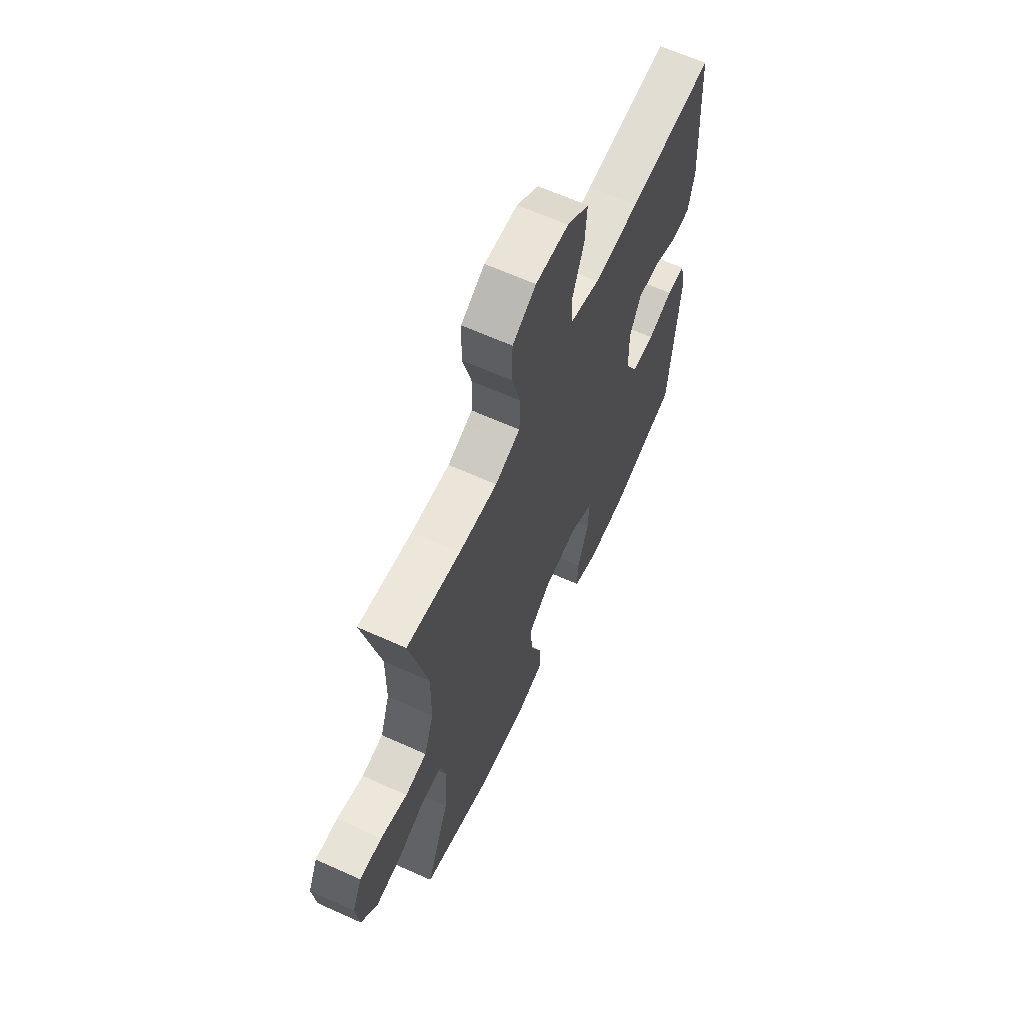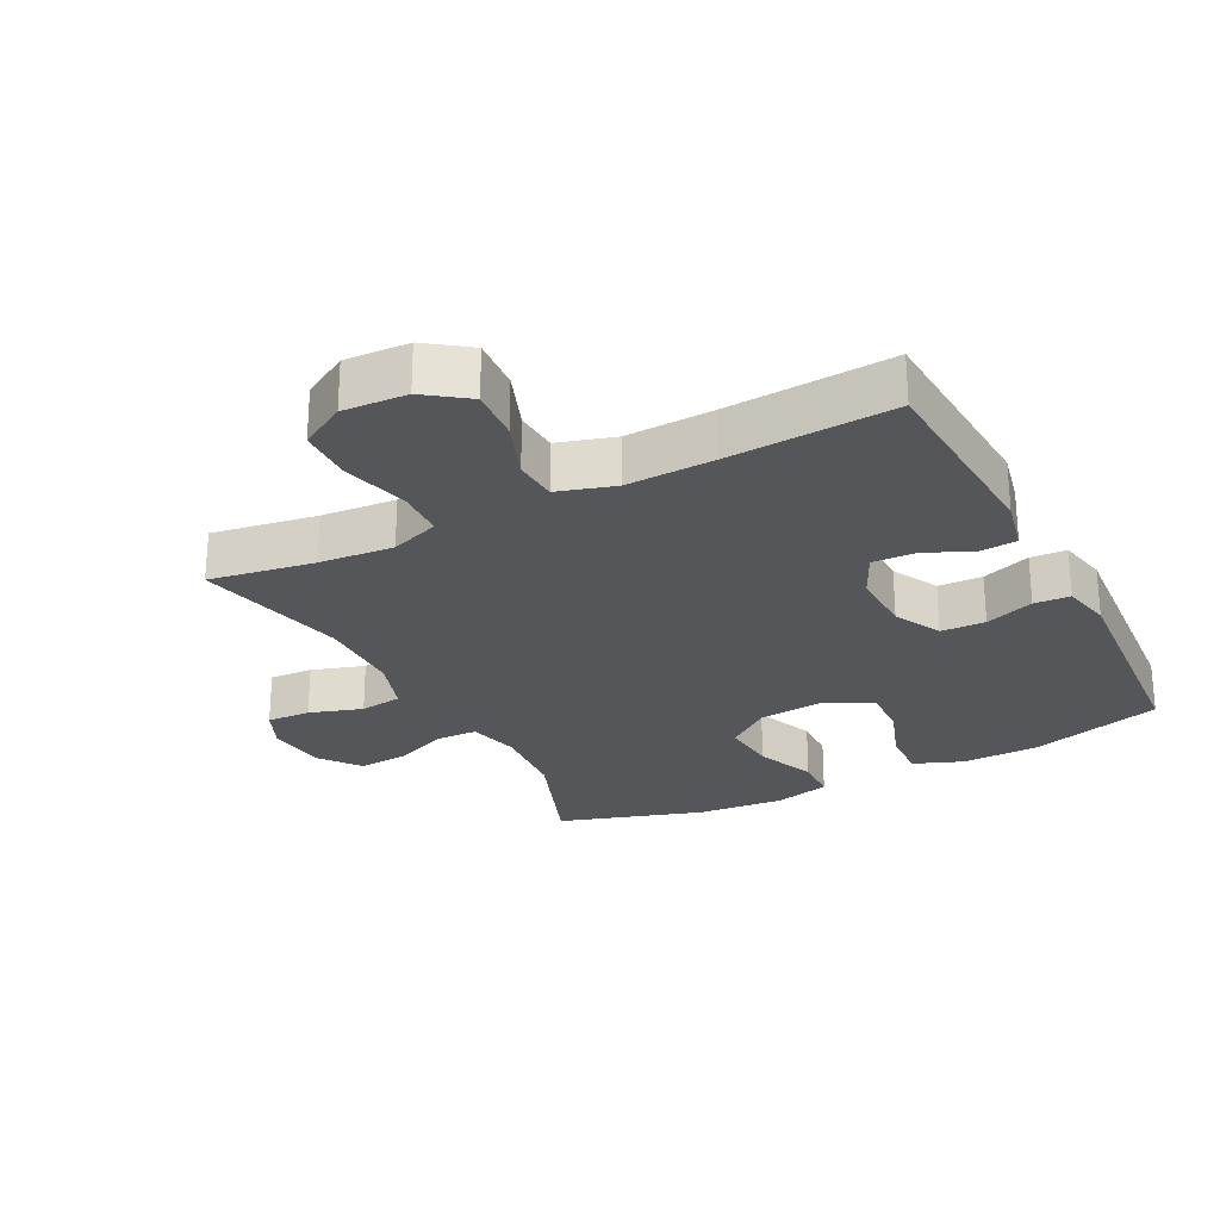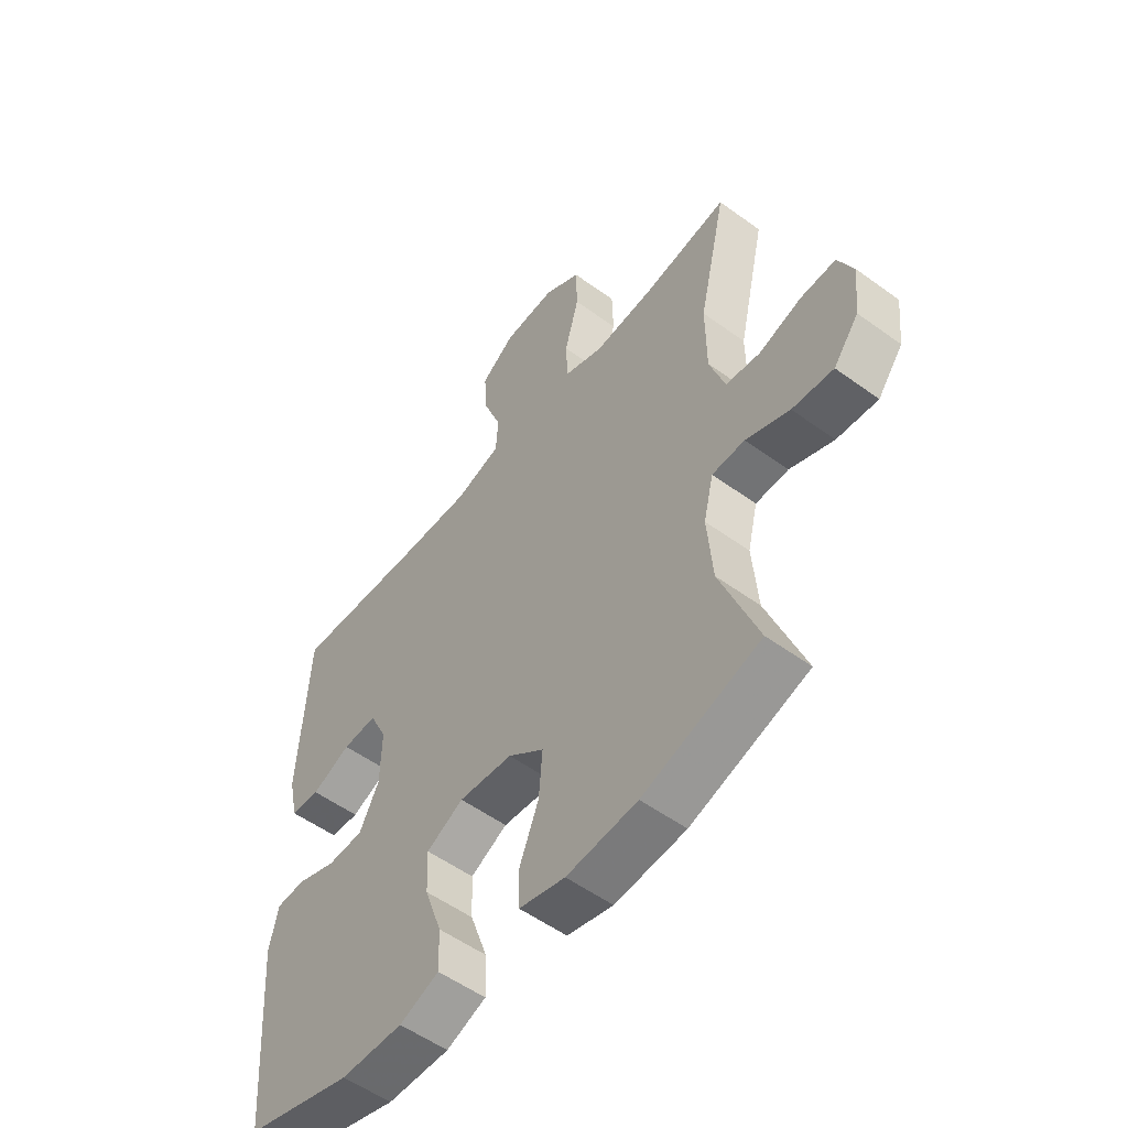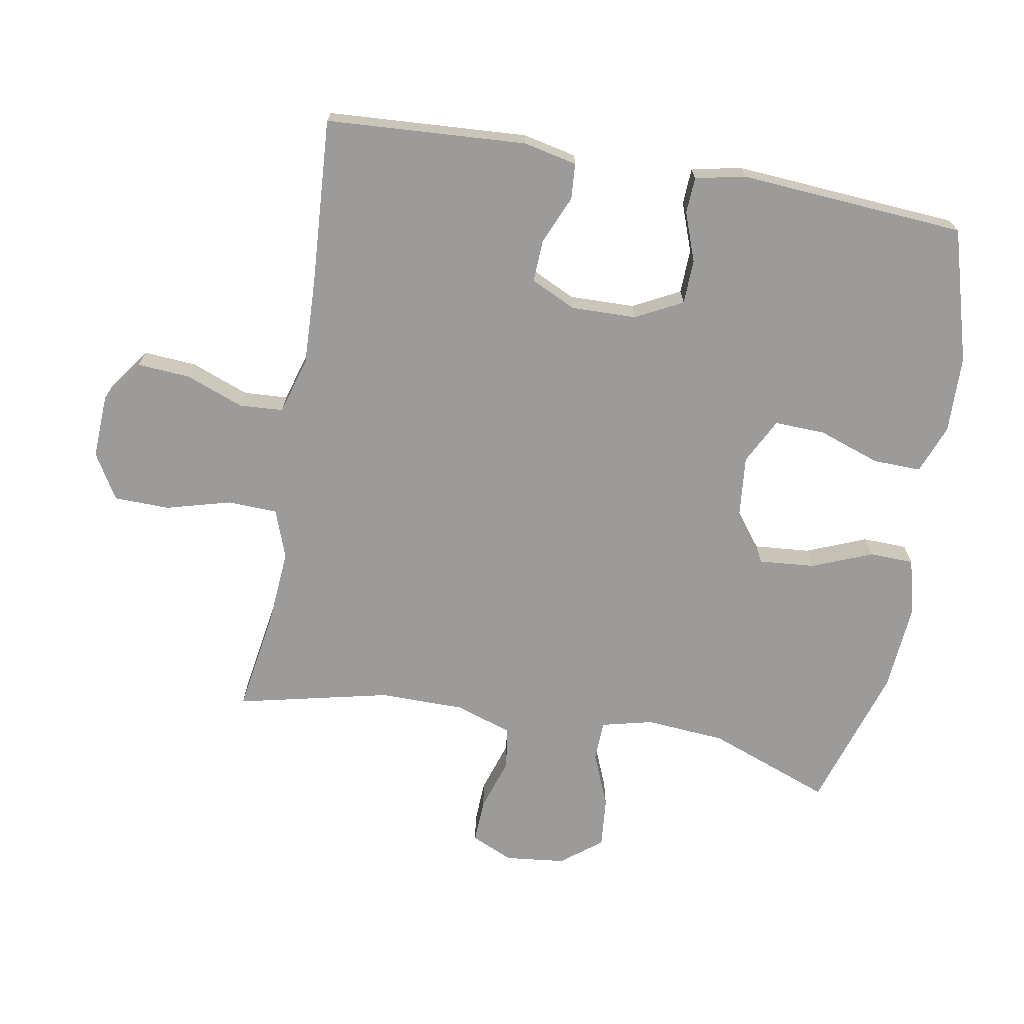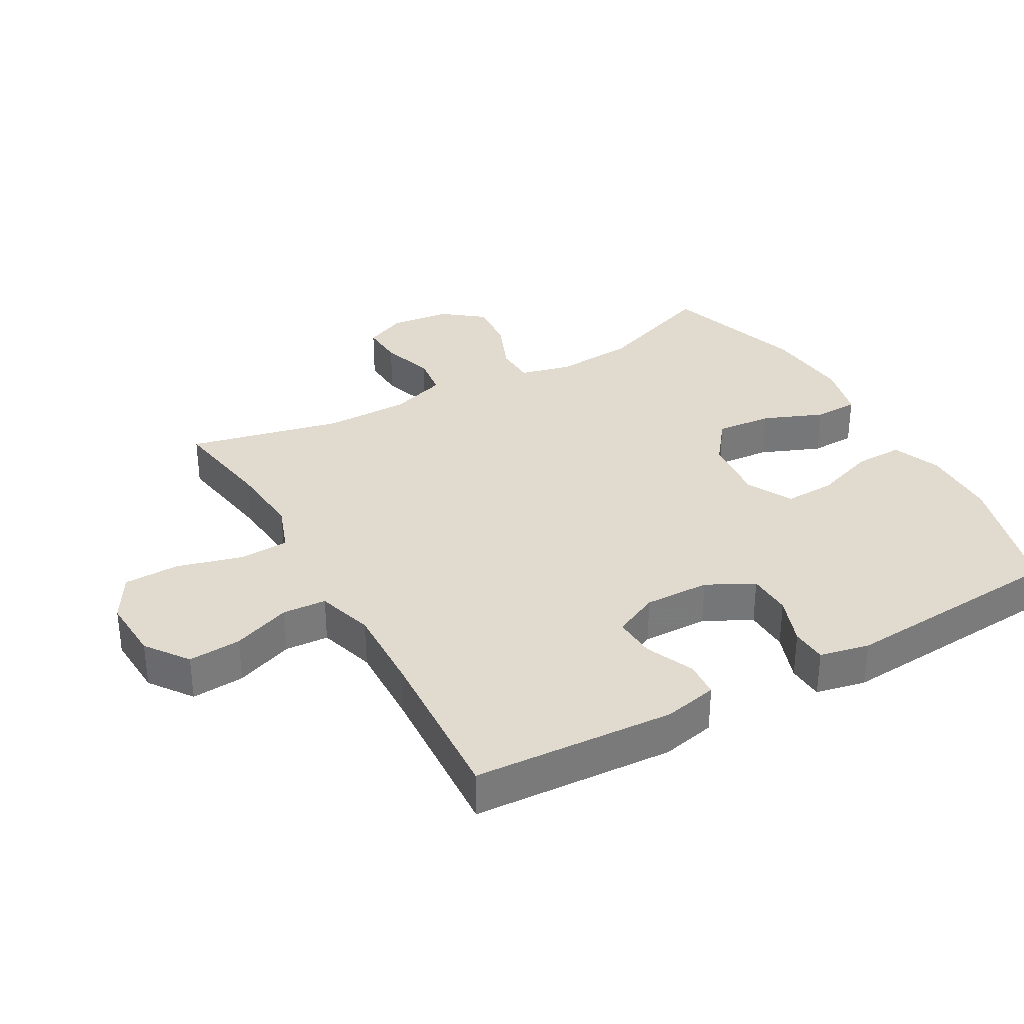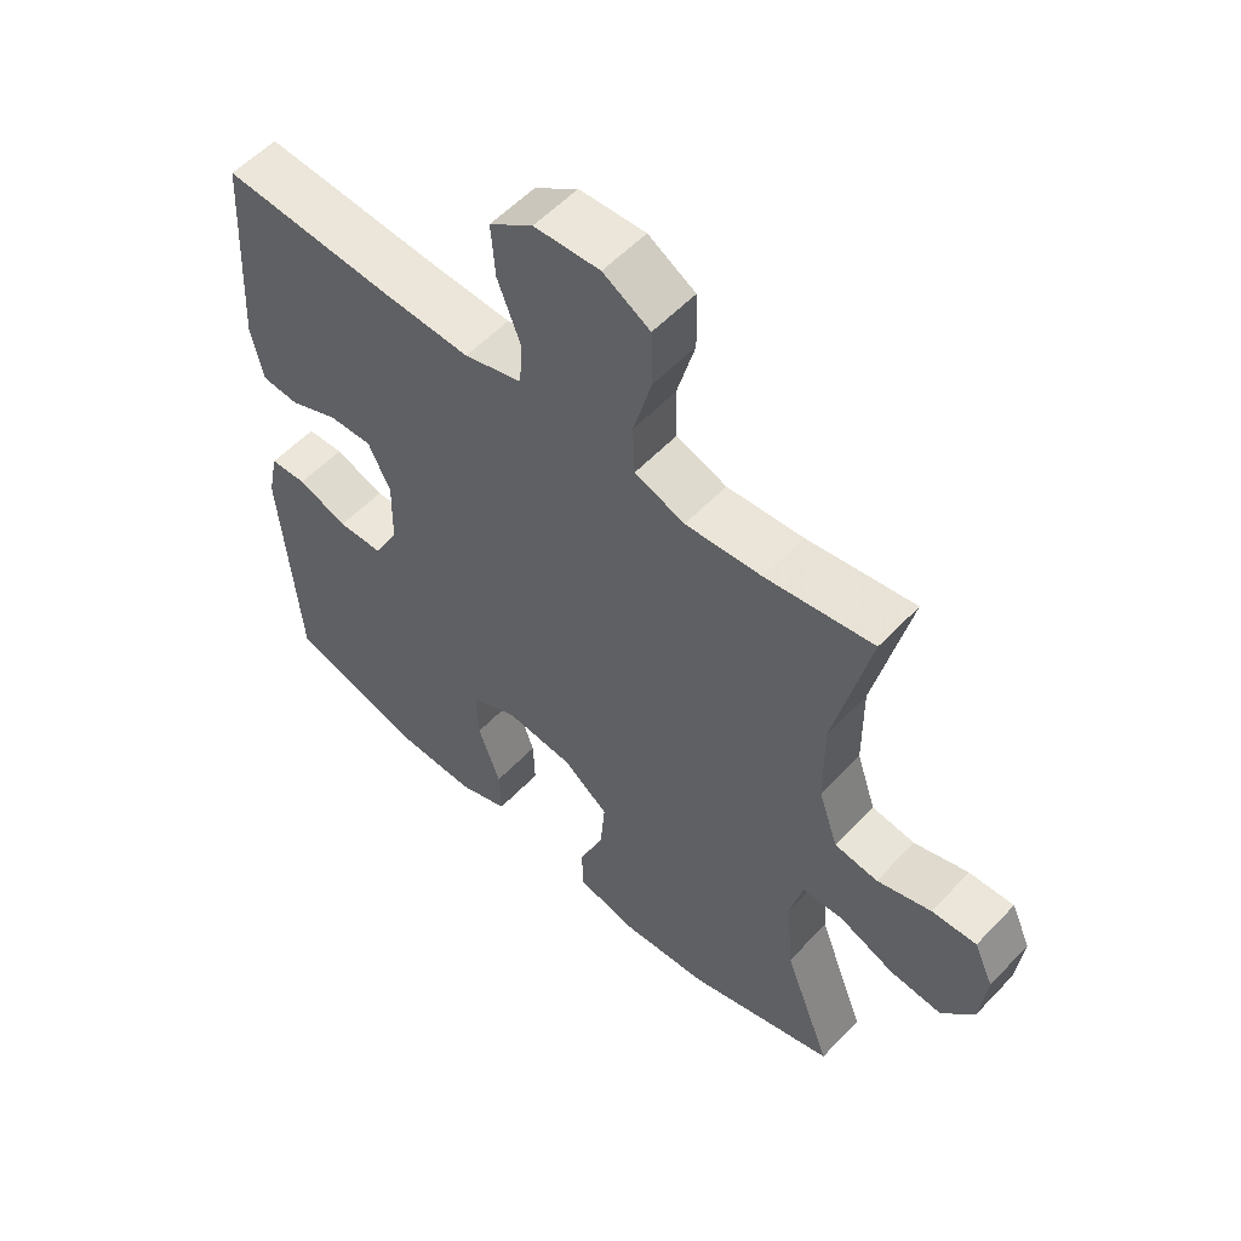
<metadata>
{"format":"obj","ext":"obj","renderer":"f3d","projection":"perspective","resolution":1024,"background":"white","views":[{"elev":64.3,"azim":-65.6,"up":"+Z"},{"elev":-25.8,"azim":27.3,"up":"+Y"},{"elev":-54.2,"azim":-127.7,"up":"+Z"},{"elev":-69.9,"azim":80.1,"up":"+Y"},{"elev":33.4,"azim":60.6,"up":"+Y"},{"elev":56.0,"azim":-137.4,"up":"+Z"}]}
</metadata>
<code>
v 0.5 0.07 0.5
v 0.518 0.07 0.193
v 0.5 0.07 0.111
v 0.445 0.07 0.107
v 0.371 0.07 0.139
v 0.306 0.07 0.142
v 0.273 0.07 0.073
v 0.275 0.07 -0.027
v 0.312 0.07 -0.099
v 0.38 0.07 -0.101
v 0.455 0.07 -0.074
v 0.51 0.07 -0.077
v 0.526 0.07 -0.153
v 0.5 0.07 -0.5
v 0.296 0.07 -0.559
v 0.178 0.07 -0.562
v 0.103 0.07 -0.533
v 0.105 0.07 -0.459
v 0.138 0.07 -0.365
v 0.141 0.07 -0.287
v 0.071 0.07 -0.251
v -0.031 0.07 -0.261
v -0.099 0.07 -0.313
v -0.092 0.07 -0.399
v -0.055 0.07 -0.491
v -0.057 0.07 -0.559
v -0.144 0.07 -0.581
v -0.278 0.07 -0.57
v -0.5 0.07 -0.5
v -0.429 0.07 -0.312
v -0.419 0.07 -0.19
v -0.438 0.07 -0.111
v -0.5 0.07 -0.109
v -0.583 0.07 -0.143
v -0.661 0.07 -0.15
v -0.709 0.07 -0.088
v -0.719 0.07 0.004
v -0.69 0.07 0.068
v -0.623 0.07 0.065
v -0.542 0.07 0.039
v -0.477 0.07 0.048
v -0.448 0.07 0.135
v -0.447 0.07 0.265
v -0.5 0.07 0.5
v -0.339 0.07 0.474
v -0.225 0.07 0.465
v -0.15 0.07 0.492
v -0.147 0.07 0.568
v -0.174 0.07 0.668
v -0.172 0.07 0.753
v -0.102 0.07 0.794
v -0.004 0.07 0.789
v 0.061 0.07 0.742
v 0.055 0.07 0.661
v 0.021 0.07 0.572
v 0.025 0.07 0.505
v 0.112 0.07 0.479
v 0.246 0.07 0.484
v 0.5 0 0.5
v 0.518 0 0.193
v 0.5 0 0.111
v 0.445 0 0.107
v 0.371 0 0.139
v 0.306 0 0.142
v 0.273 0 0.073
v 0.275 0 -0.027
v 0.312 0 -0.099
v 0.38 0 -0.101
v 0.455 0 -0.074
v 0.51 0 -0.077
v 0.526 0 -0.153
v 0.5 0 -0.5
v 0.296 0 -0.559
v 0.178 0 -0.562
v 0.103 0 -0.533
v 0.105 0 -0.459
v 0.138 0 -0.365
v 0.141 0 -0.287
v 0.071 0 -0.251
v -0.031 0 -0.261
v -0.099 0 -0.313
v -0.092 0 -0.399
v -0.055 0 -0.491
v -0.057 0 -0.559
v -0.144 0 -0.581
v -0.278 0 -0.57
v -0.5 0 -0.5
v -0.429 0 -0.312
v -0.419 0 -0.19
v -0.438 0 -0.111
v -0.5 0 -0.109
v -0.583 0 -0.143
v -0.661 0 -0.15
v -0.709 0 -0.088
v -0.719 0 0.004
v -0.69 0 0.068
v -0.623 0 0.065
v -0.542 0 0.039
v -0.477 0 0.048
v -0.448 0 0.135
v -0.447 0 0.265
v -0.5 0 0.5
v -0.339 0 0.474
v -0.225 0 0.465
v -0.15 0 0.492
v -0.147 0 0.568
v -0.174 0 0.668
v -0.172 0 0.753
v -0.102 0 0.794
v -0.004 0 0.789
v 0.061 0 0.742
v 0.055 0 0.661
v 0.021 0 0.572
v 0.025 0 0.505
v 0.112 0 0.479
v 0.246 0 0.484
f 53 54 55
f 52 53 55
f 51 52 55
f 50 51 55
f 49 50 55
f 48 49 55
f 47 48 55 56
f 46 47 56 57
f 43 44 45
f 42 43 45 46
f 46 57 58
f 42 46 58
f 41 42 58
f 38 39 40
f 37 38 40
f 36 37 40
f 35 36 40
f 34 35 40
f 33 34 40
f 32 33 40 41
f 28 29 30
f 27 28 30
f 26 27 30
f 25 26 30
f 24 25 30
f 23 24 30 31
f 22 23 31 32
f 17 18 19
f 16 17 19
f 15 16 19
f 14 15 19
f 13 14 19
f 12 13 19
f 11 12 19
f 10 11 19
f 9 10 19 20
f 8 9 20 21
f 3 4 5
f 2 3 5
f 1 2 5
f 58 1 5
f 58 5 6
f 32 41 58
f 22 32 58
f 21 22 58
f 8 21 58
f 7 8 58
f 6 7 58
f 113 112 111
f 113 111 110
f 113 110 109
f 113 109 108
f 113 108 107
f 113 107 106
f 114 113 106 105
f 115 114 105 104
f 103 102 101
f 104 103 101 100
f 116 115 104
f 116 104 100
f 116 100 99
f 98 97 96
f 98 96 95
f 98 95 94
f 98 94 93
f 98 93 92
f 98 92 91
f 99 98 91 90
f 88 87 86
f 88 86 85
f 88 85 84
f 88 84 83
f 88 83 82
f 89 88 82 81
f 90 89 81 80
f 77 76 75
f 77 75 74
f 77 74 73
f 77 73 72
f 77 72 71
f 77 71 70
f 77 70 69
f 77 69 68
f 78 77 68 67
f 79 78 67 66
f 63 62 61
f 63 61 60
f 63 60 59
f 63 59 116
f 64 63 116
f 116 99 90
f 116 90 80
f 116 80 79
f 116 79 66
f 116 66 65
f 116 65 64
f 1 59 60 2
f 2 60 61 3
f 3 61 62 4
f 4 62 63 5
f 5 63 64 6
f 6 64 65 7
f 7 65 66 8
f 8 66 67 9
f 9 67 68 10
f 10 68 69 11
f 11 69 70 12
f 12 70 71 13
f 13 71 72 14
f 14 72 73 15
f 15 73 74 16
f 16 74 75 17
f 17 75 76 18
f 18 76 77 19
f 19 77 78 20
f 20 78 79 21
f 21 79 80 22
f 22 80 81 23
f 23 81 82 24
f 24 82 83 25
f 25 83 84 26
f 26 84 85 27
f 27 85 86 28
f 28 86 87 29
f 29 87 88 30
f 30 88 89 31
f 31 89 90 32
f 32 90 91 33
f 33 91 92 34
f 34 92 93 35
f 35 93 94 36
f 36 94 95 37
f 37 95 96 38
f 38 96 97 39
f 39 97 98 40
f 40 98 99 41
f 41 99 100 42
f 42 100 101 43
f 43 101 102 44
f 44 102 103 45
f 45 103 104 46
f 46 104 105 47
f 47 105 106 48
f 48 106 107 49
f 49 107 108 50
f 50 108 109 51
f 51 109 110 52
f 52 110 111 53
f 53 111 112 54
f 54 112 113 55
f 55 113 114 56
f 56 114 115 57
f 57 115 116 58
f 58 116 59 1

</code>
